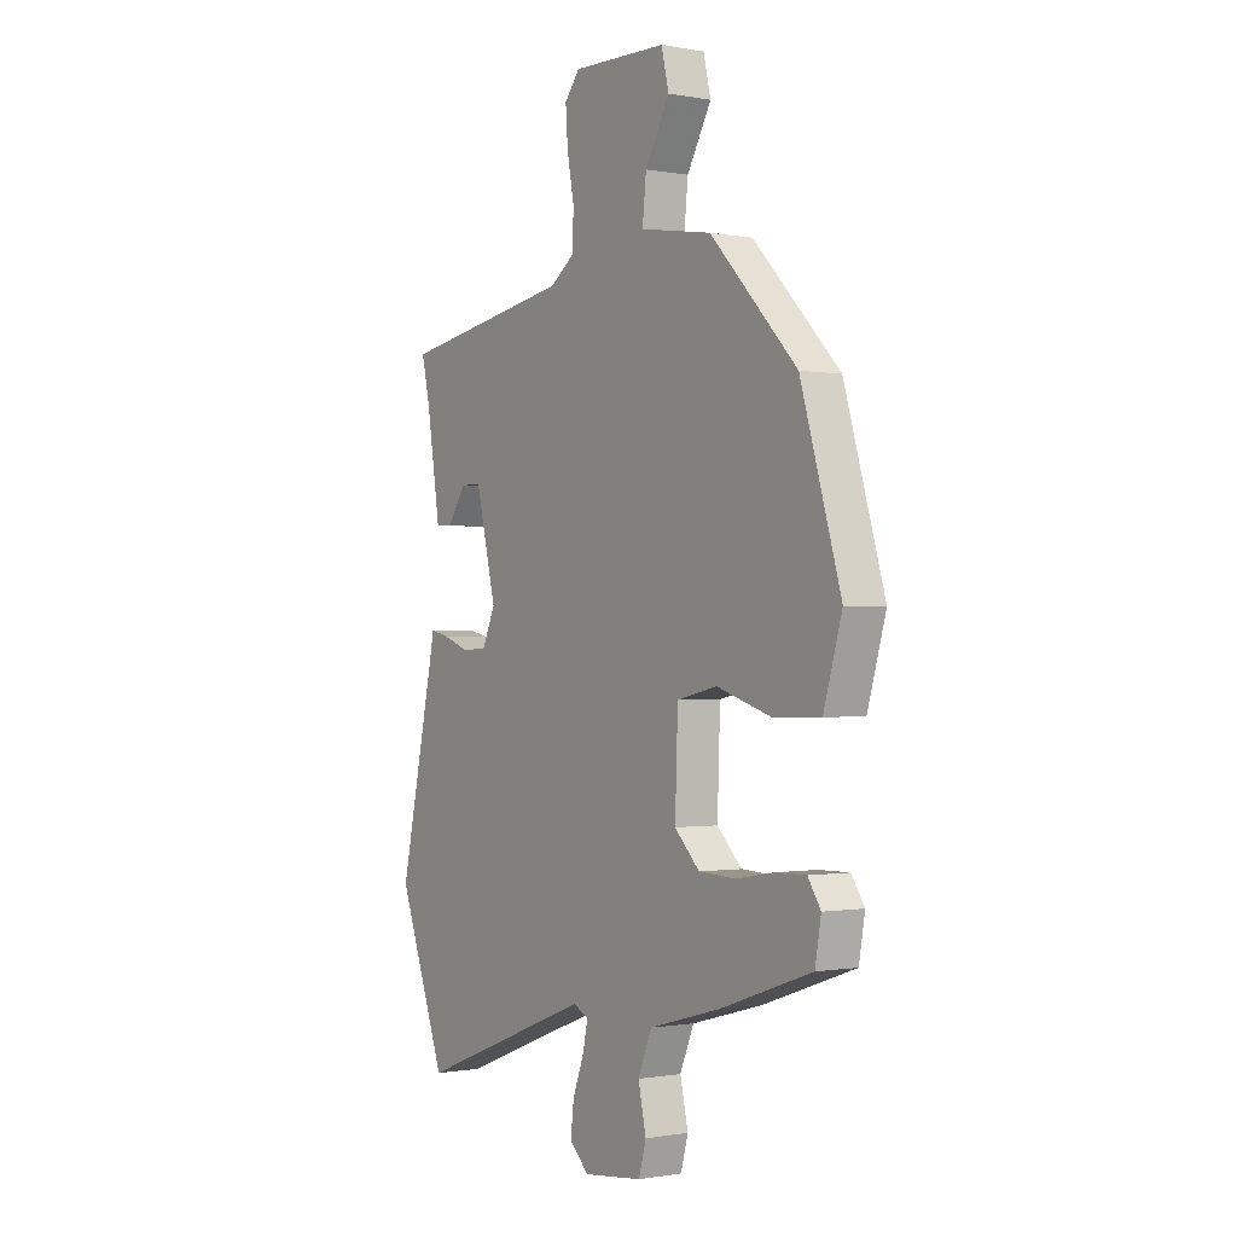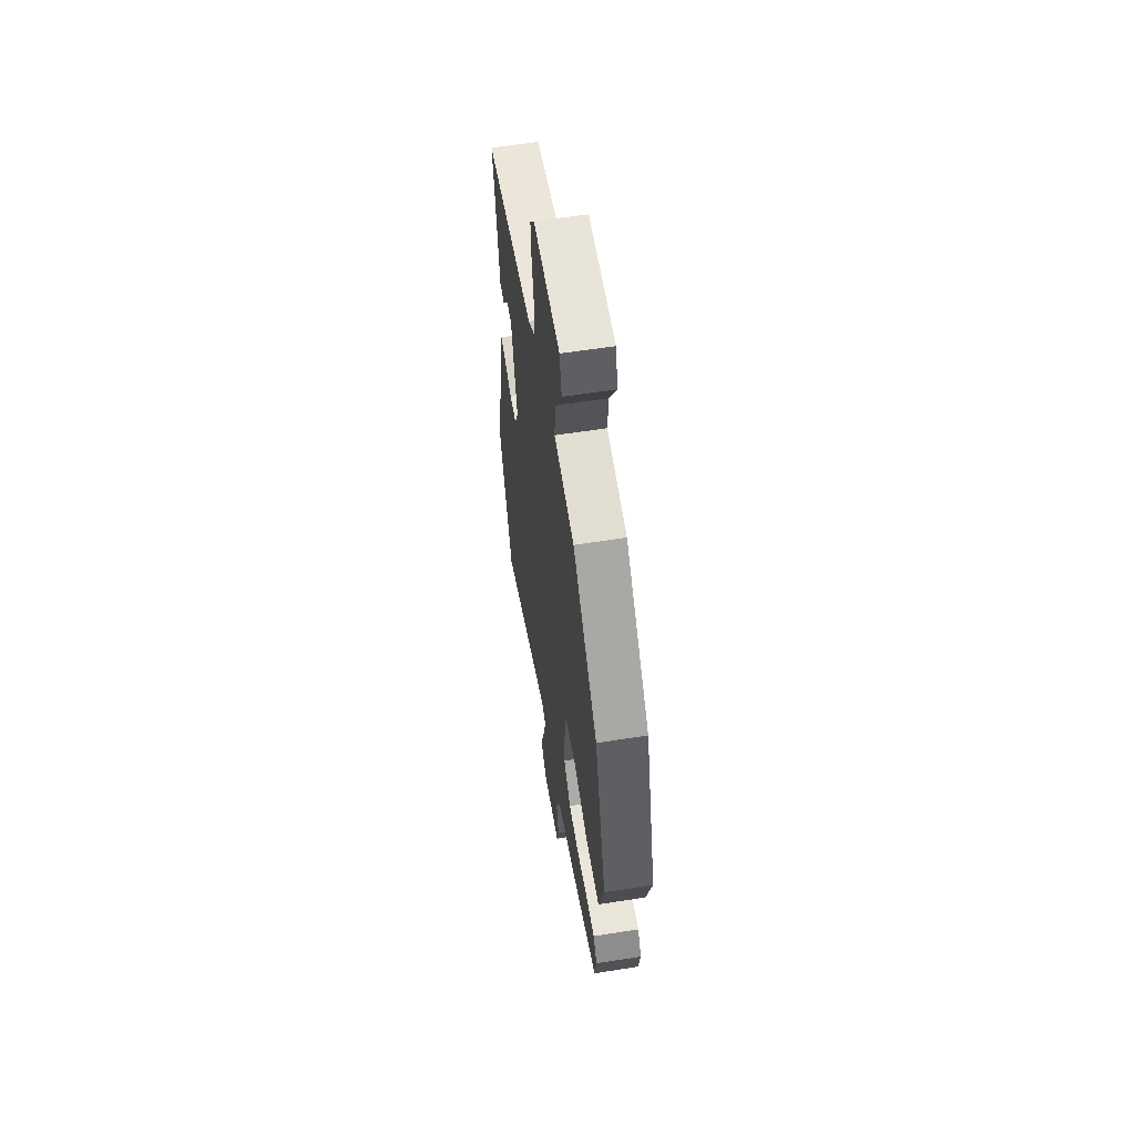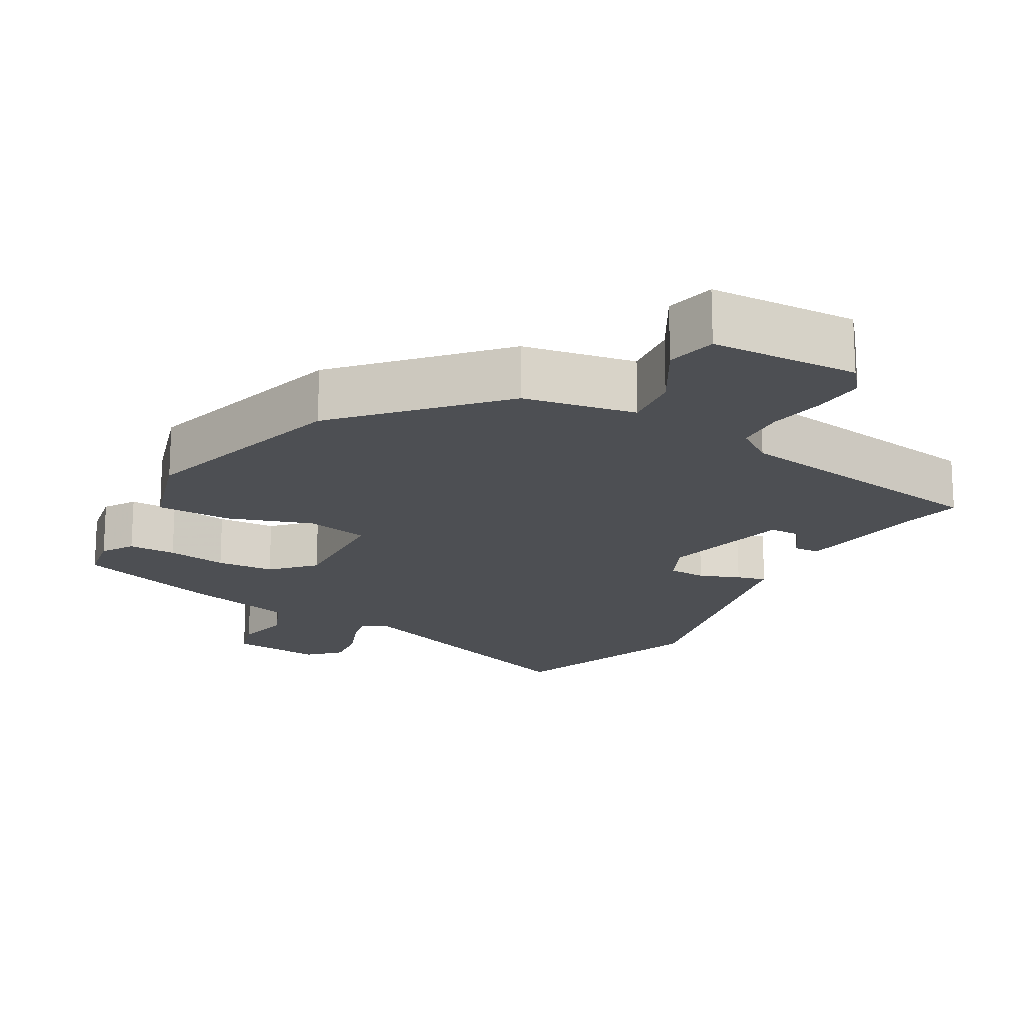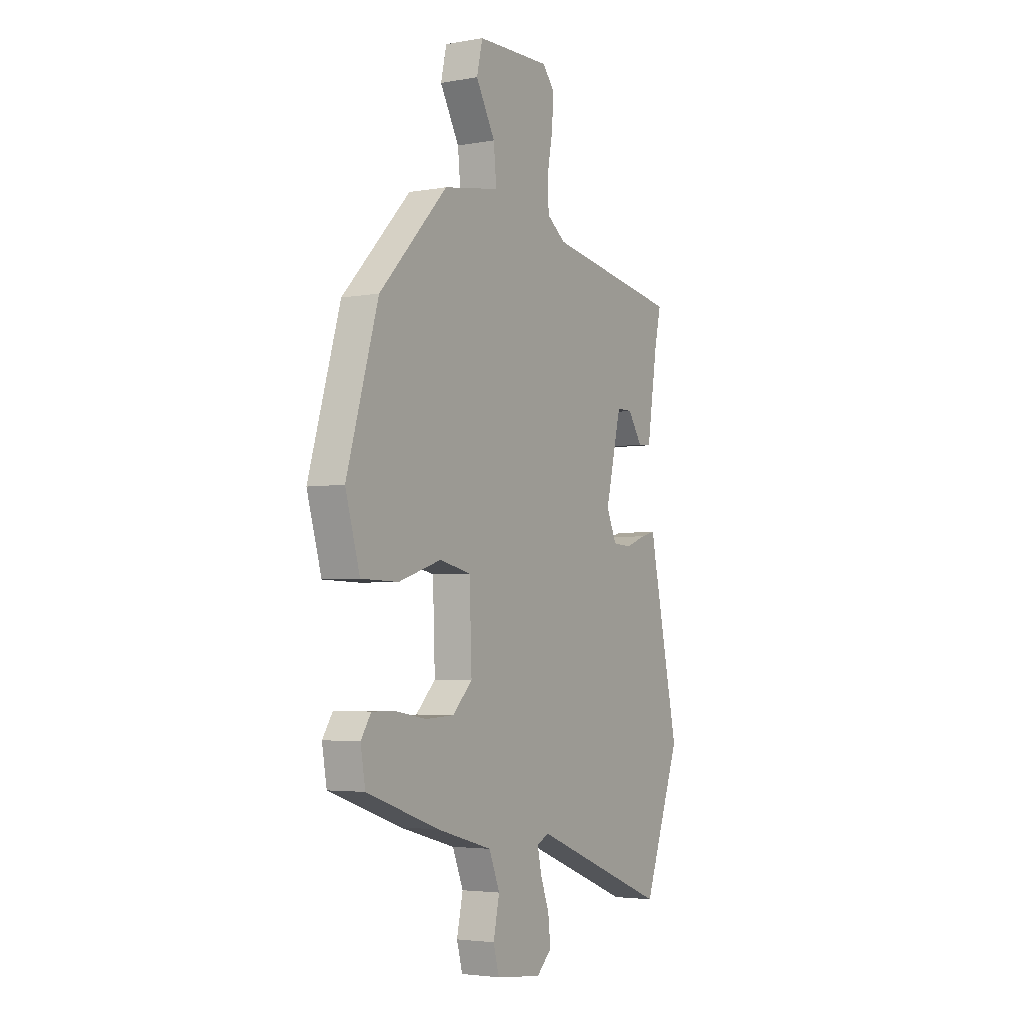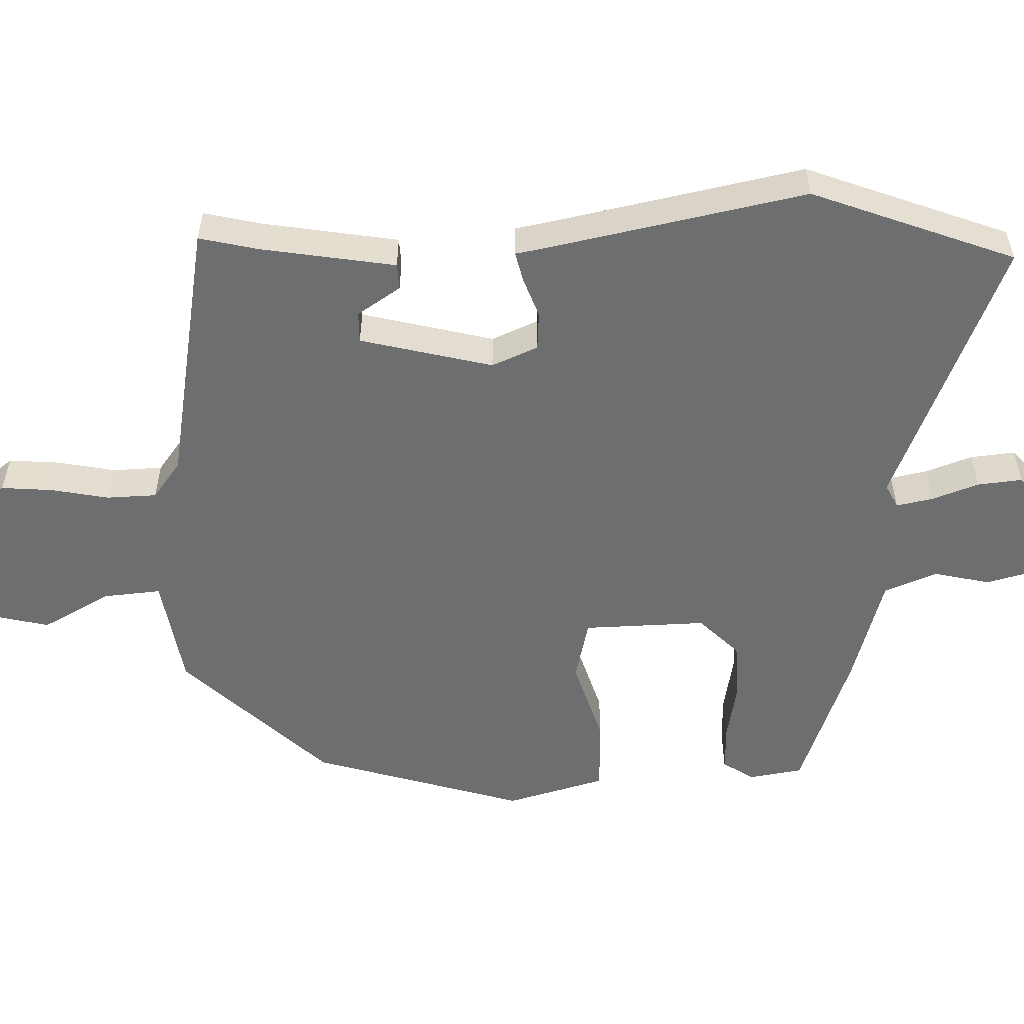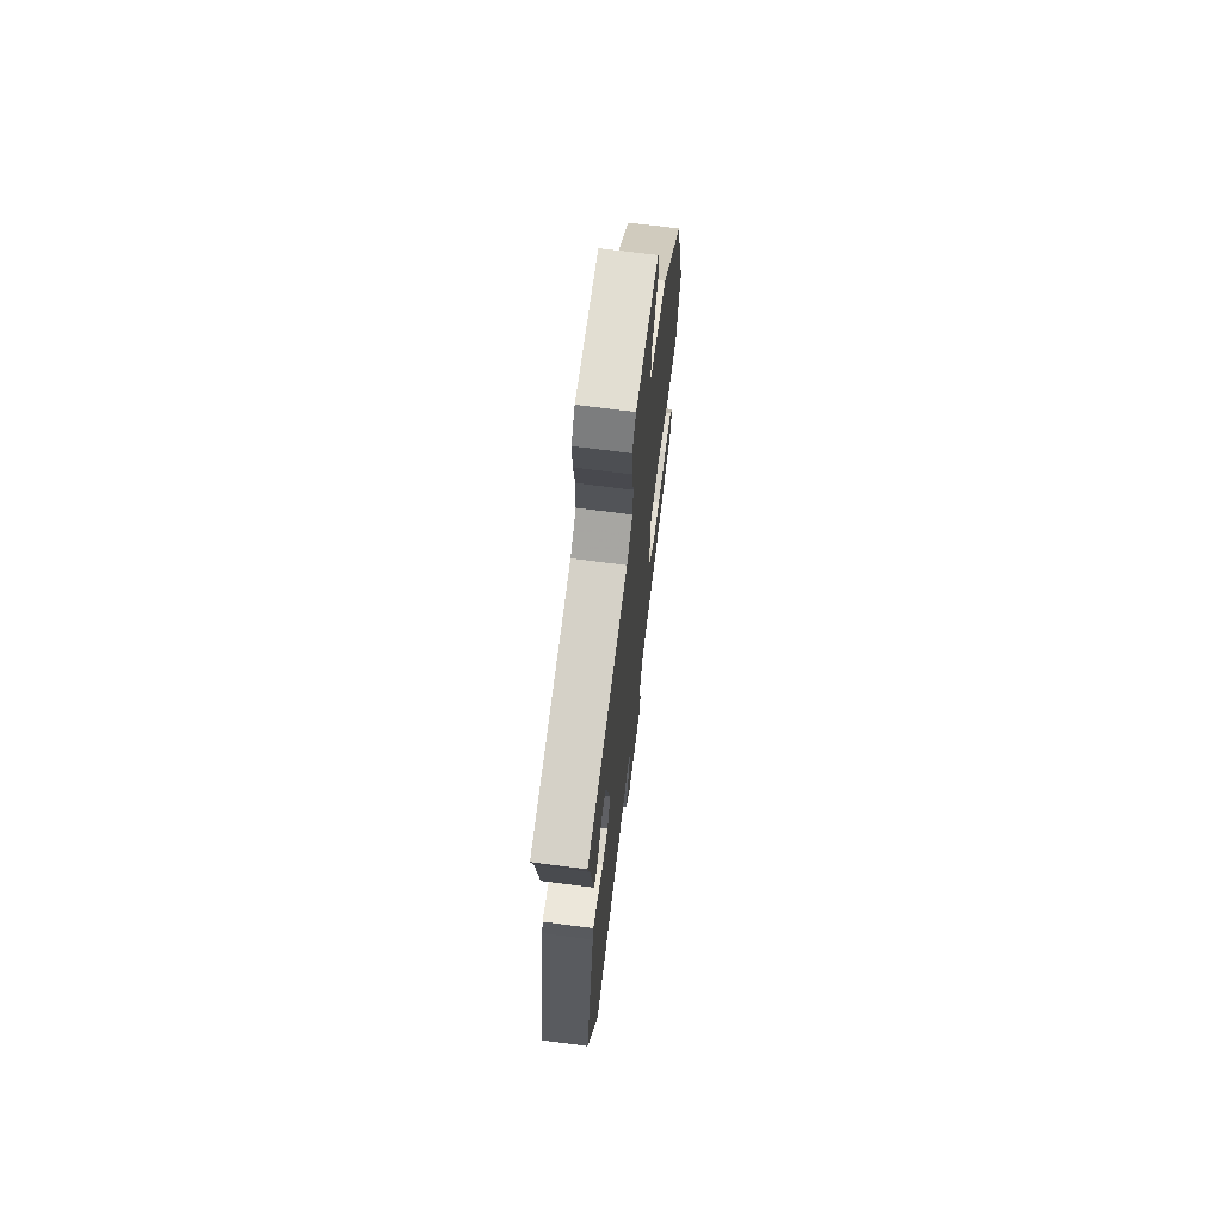
<metadata>
{"format":"obj","ext":"obj","renderer":"f3d","projection":"perspective","resolution":1024,"background":"white","views":[{"elev":-0.8,"azim":-124.2,"up":"+Z"},{"elev":59.1,"azim":-99.2,"up":"+Z"},{"elev":-18.0,"azim":-28.9,"up":"+Y"},{"elev":-3.7,"azim":-59.3,"up":"+Z"},{"elev":-54.3,"azim":91.1,"up":"+Y"},{"elev":69.3,"azim":97.4,"up":"+Z"}]}
</metadata>
<code>
v -0.456 0.07 0.315
v -0.268 0.07 0.513
v -0.113 0.07 0.539
v -0.121 0.07 0.619
v -0.174 0.07 0.713
v -0.158 0.07 0.782
v 0.046 0.07 0.787
v 0.079 0.07 0.746
v 0.074 0.07 0.675
v 0.059 0.07 0.595
v 0.062 0.07 0.526
v 0.114 0.07 0.488
v 0.485 0.07 0.425
v 0.467 0.07 0.345
v 0.438 0.07 0.158
v 0.402 0.07 0.156
v 0.362 0.07 0.215
v 0.319 0.07 0.215
v 0.275 0.07 0.032
v 0.303 0.07 -0.031
v 0.356 0.07 -0.034
v 0.412 0.07 -0.013
v 0.453 0.07 -0.003
v 0.46 0.07 -0.04
v 0.537 0.07 -0.399
v 0.434 0.07 -0.68
v 0.056 0.07 -0.533
v 0.023 0.07 -0.55
v 0.034 0.07 -0.601
v 0.058 0.07 -0.665
v 0.065 0.07 -0.727
v 0.023 0.07 -0.767
v -0.104 0.07 -0.753
v -0.12 0.07 -0.695
v -0.103 0.07 -0.617
v -0.133 0.07 -0.544
v -0.287 0.07 -0.502
v -0.487 0.07 -0.433
v -0.5 0.07 -0.358
v -0.472 0.07 -0.315
v -0.406 0.07 -0.316
v -0.323 0.07 -0.33
v -0.243 0.07 -0.326
v -0.189 0.07 -0.271
v -0.195 0.07 -0.101
v -0.282 0.07 -0.082
v -0.4 0.07 -0.12
v -0.503 0.07 -0.118
v -0.543 0.07 0.019
v -0.456 0 0.315
v -0.268 0 0.513
v -0.113 0 0.539
v -0.121 0 0.619
v -0.174 0 0.713
v -0.158 0 0.782
v 0.046 0 0.787
v 0.079 0 0.746
v 0.074 0 0.675
v 0.059 0 0.595
v 0.062 0 0.526
v 0.114 0 0.488
v 0.485 0 0.425
v 0.467 0 0.345
v 0.438 0 0.158
v 0.402 0 0.156
v 0.362 0 0.215
v 0.319 0 0.215
v 0.275 0 0.032
v 0.303 0 -0.031
v 0.356 0 -0.034
v 0.412 0 -0.013
v 0.453 0 -0.003
v 0.46 0 -0.04
v 0.537 0 -0.399
v 0.434 0 -0.68
v 0.056 0 -0.533
v 0.023 0 -0.55
v 0.034 0 -0.601
v 0.058 0 -0.665
v 0.065 0 -0.727
v 0.023 0 -0.767
v -0.104 0 -0.753
v -0.12 0 -0.695
v -0.103 0 -0.617
v -0.133 0 -0.544
v -0.287 0 -0.502
v -0.487 0 -0.433
v -0.5 0 -0.358
v -0.472 0 -0.315
v -0.406 0 -0.316
v -0.323 0 -0.33
v -0.243 0 -0.326
v -0.189 0 -0.271
v -0.195 0 -0.101
v -0.282 0 -0.082
v -0.4 0 -0.12
v -0.503 0 -0.118
v -0.543 0 0.019
f 1 2 3
f 49 1 3
f 48 49 3
f 47 48 3
f 46 47 3
f 45 46 3
f 44 45 3
f 40 41 42
f 39 40 42
f 38 39 42
f 37 38 42
f 36 37 42
f 36 42 43
f 33 34 35
f 32 33 35
f 31 32 35
f 30 31 35
f 29 30 35
f 28 29 35 36
f 36 43 44
f 28 36 44
f 27 28 44
f 26 27 44
f 25 26 44
f 24 25 44
f 23 24 44
f 22 23 44
f 21 22 44
f 14 15 16 17
f 14 17 18
f 13 14 18
f 12 13 18
f 11 12 18 19
f 8 9 10
f 7 8 10
f 6 7 10
f 5 6 10
f 4 5 10
f 3 4 10 11
f 44 3 11 19
f 20 21 44
f 19 20 44
f 52 51 50
f 52 50 98
f 52 98 97
f 52 97 96
f 52 96 95
f 52 95 94
f 52 94 93
f 91 90 89
f 91 89 88
f 91 88 87
f 91 87 86
f 91 86 85
f 92 91 85
f 84 83 82
f 84 82 81
f 84 81 80
f 84 80 79
f 84 79 78
f 85 84 78 77
f 93 92 85
f 93 85 77
f 93 77 76
f 93 76 75
f 93 75 74
f 93 74 73
f 93 73 72
f 93 72 71
f 93 71 70
f 66 65 64 63
f 67 66 63
f 67 63 62
f 67 62 61
f 68 67 61 60
f 59 58 57
f 59 57 56
f 59 56 55
f 59 55 54
f 59 54 53
f 60 59 53 52
f 68 60 52 93
f 93 70 69
f 93 69 68
f 1 50 51 2
f 2 51 52 3
f 3 52 53 4
f 4 53 54 5
f 5 54 55 6
f 6 55 56 7
f 7 56 57 8
f 8 57 58 9
f 9 58 59 10
f 10 59 60 11
f 11 60 61 12
f 12 61 62 13
f 13 62 63 14
f 14 63 64 15
f 15 64 65 16
f 16 65 66 17
f 17 66 67 18
f 18 67 68 19
f 19 68 69 20
f 20 69 70 21
f 21 70 71 22
f 22 71 72 23
f 23 72 73 24
f 24 73 74 25
f 25 74 75 26
f 26 75 76 27
f 27 76 77 28
f 28 77 78 29
f 29 78 79 30
f 30 79 80 31
f 31 80 81 32
f 32 81 82 33
f 33 82 83 34
f 34 83 84 35
f 35 84 85 36
f 36 85 86 37
f 37 86 87 38
f 38 87 88 39
f 39 88 89 40
f 40 89 90 41
f 41 90 91 42
f 42 91 92 43
f 43 92 93 44
f 44 93 94 45
f 45 94 95 46
f 46 95 96 47
f 47 96 97 48
f 48 97 98 49
f 49 98 50 1

</code>
